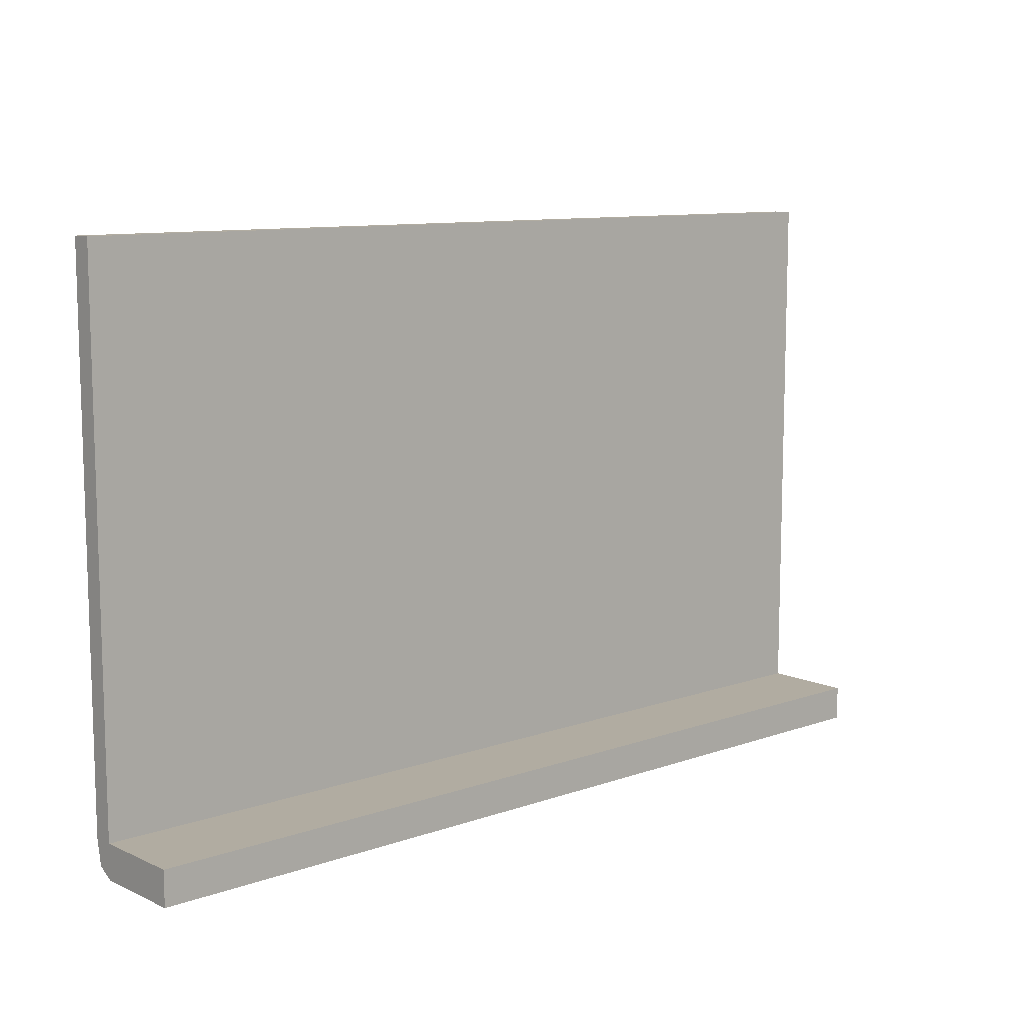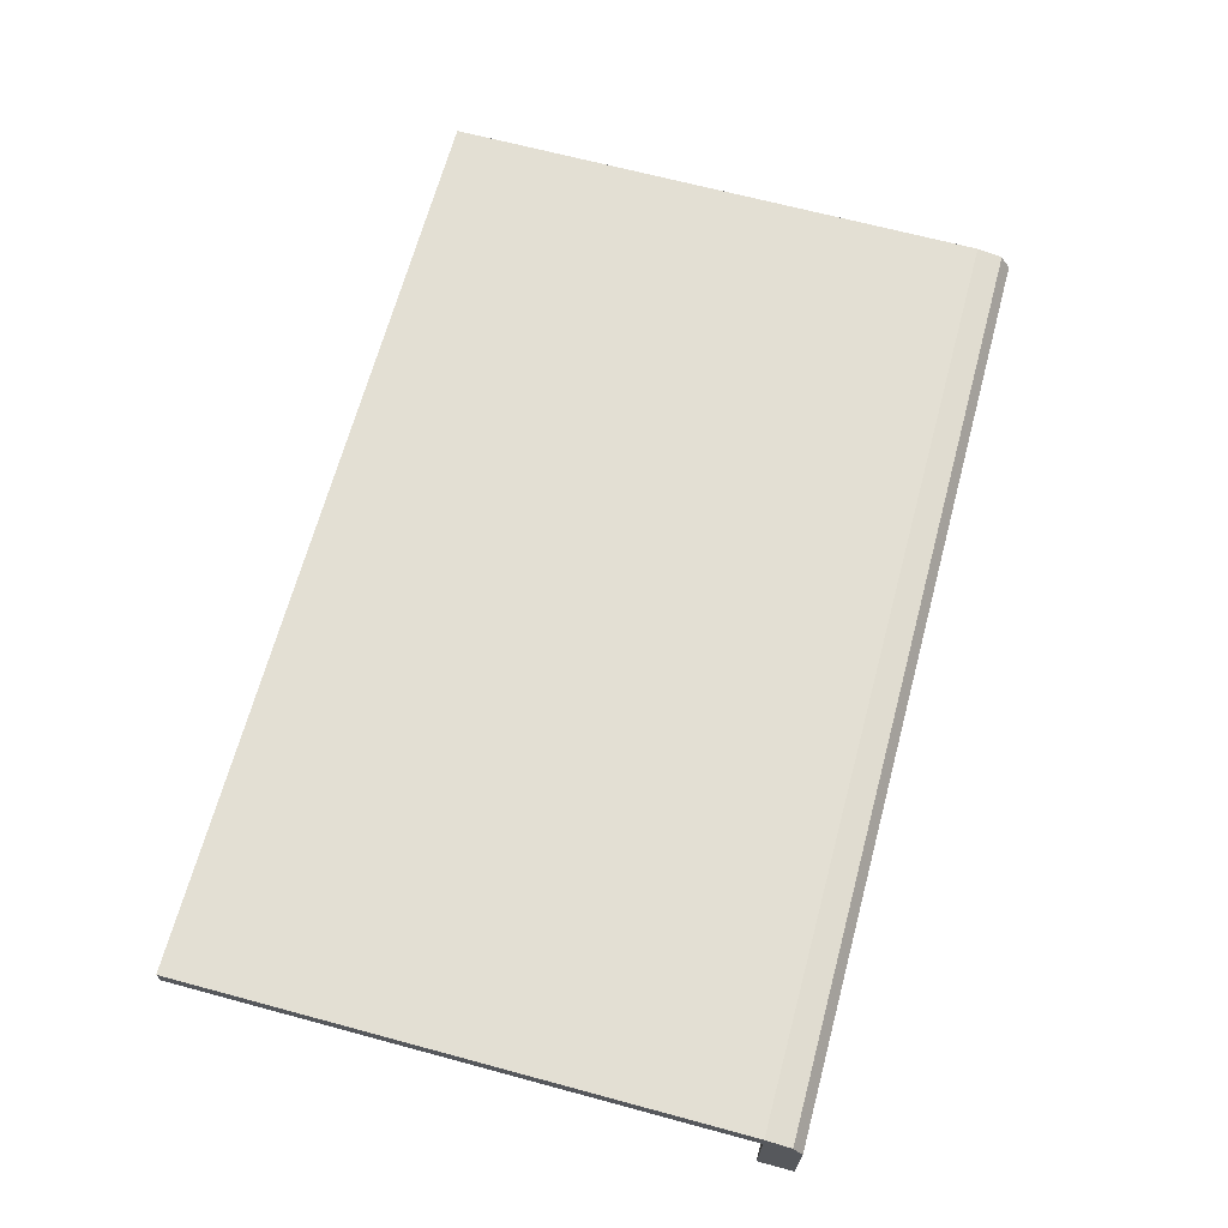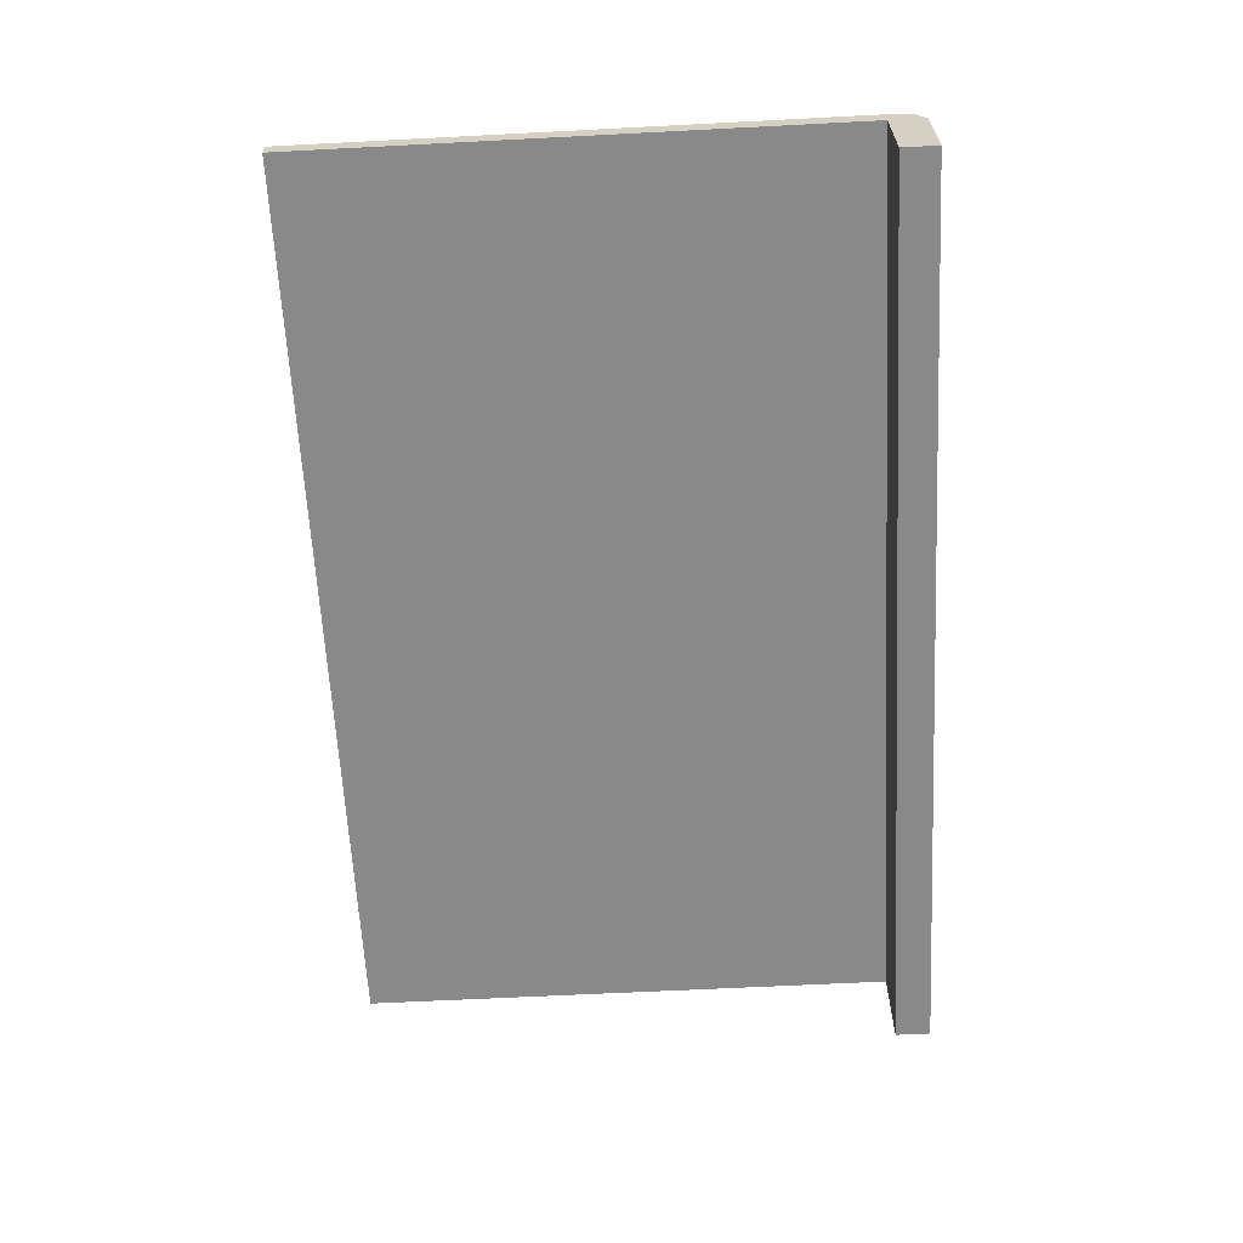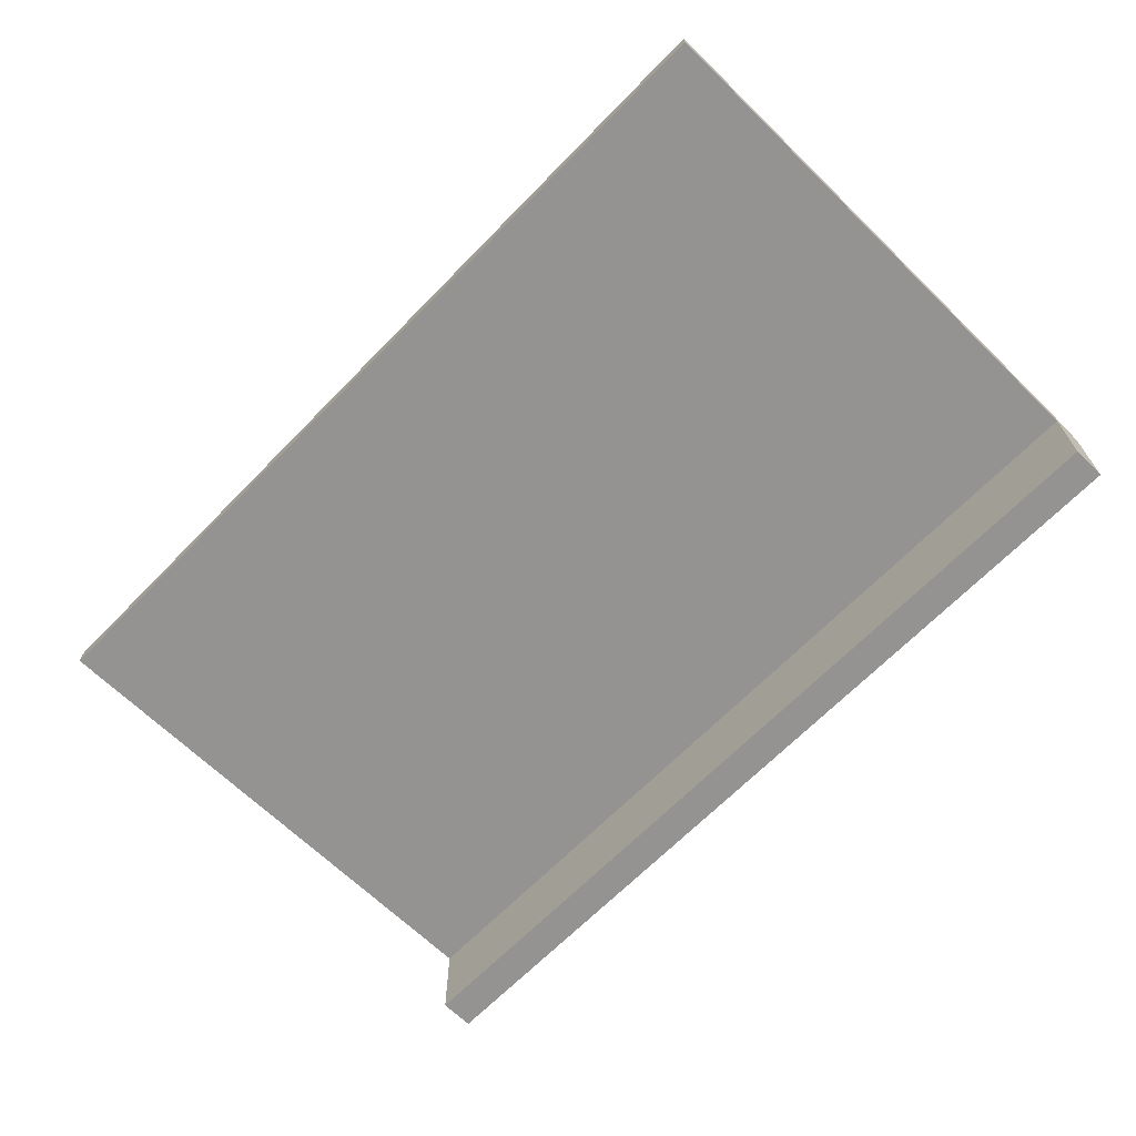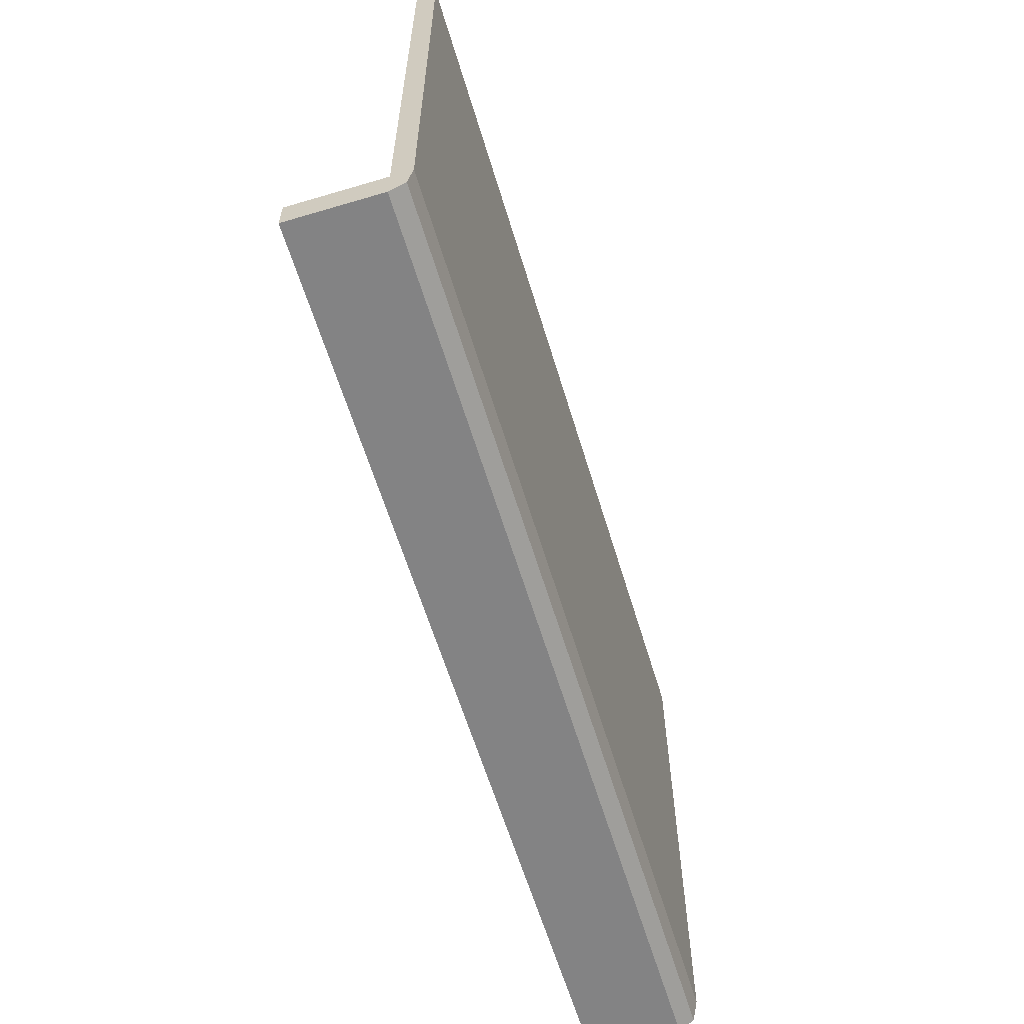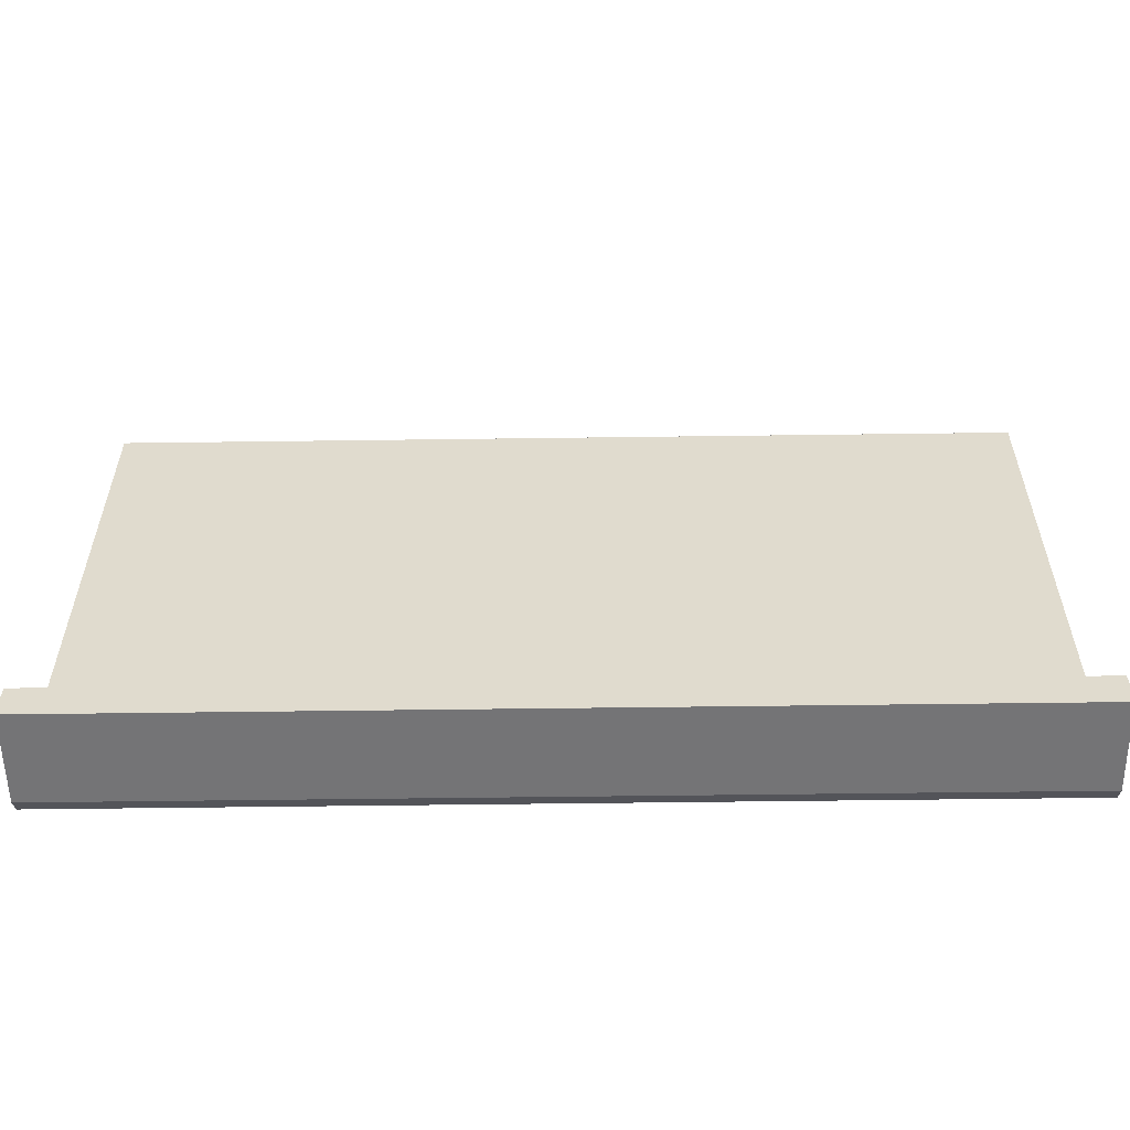
<metadata>
{"format":"obj","ext":"obj","renderer":"f3d","projection":"perspective","resolution":1024,"background":"white","views":[{"elev":10.2,"azim":138.3,"up":"+Y"},{"elev":67.0,"azim":-74.9,"up":"+Z"},{"elev":-63.2,"azim":-87.0,"up":"+Z"},{"elev":-66.8,"azim":-134.3,"up":"+Z"},{"elev":-61.2,"azim":-73.2,"up":"+Y"},{"elev":-56.3,"azim":-179.2,"up":"+Y"}]}
</metadata>
<code>
v 0.1972 2.493 0.4715
v 0.2338 2.493 0.4715
v 0.2338 2.493 0.4707
v 0.1972 2.493 0.4707
v 0.2338 2.47 0.4713
v 0.1972 2.47 0.4713
v 0.1972 2.469 0.4707
v 0.2338 2.469 0.4707
v 0.2338 2.471 0.4715
v 0.2338 2.493 0.4715
v 0.1972 2.493 0.4715
v 0.1972 2.471 0.4715
v 0.1972 2.471 0.4715
v 0.1972 2.47 0.4713
v 0.2338 2.47 0.4713
v 0.2338 2.471 0.4715
v 0.1972 2.47 0.4713
v 0.1972 2.471 0.4715
v 0.1972 2.471 0.4707
v 0.1972 2.469 0.4707
v 0.1972 2.493 0.4715
v 0.1972 2.493 0.4707
v 0.2338 2.493 0.4715
v 0.2338 2.471 0.4715
v 0.2338 2.471 0.4707
v 0.2338 2.493 0.4707
v 0.2338 2.47 0.4713
v 0.2338 2.469 0.4707
v 0.1972 2.471 0.4707
v 0.1972 2.493 0.4707
v 0.2338 2.493 0.4707
v 0.2338 2.471 0.4707
v 0.1972 2.471 0.4707
v 0.2338 2.471 0.4707
v 0.2338 2.471 0.467
v 0.1972 2.471 0.467
v 0.2338 2.469 0.467
v 0.2338 2.471 0.467
v 0.1972 2.471 0.467
v 0.1972 2.469 0.467
v 0.2338 2.469 0.4707
v 0.1972 2.469 0.4707
v 0.1972 2.469 0.467
v 0.2338 2.469 0.467
v 0.1972 2.469 0.467
v 0.1972 2.471 0.467
v 0.2338 2.471 0.467
v 0.2338 2.469 0.467
f 1 2 3
f 1 3 4
f 5 6 7
f 5 7 8
f 9 10 11
f 9 11 12
f 13 14 15
f 13 15 16
f 17 18 19
f 17 19 20
f 18 21 22
f 18 22 19
f 23 24 25
f 23 25 26
f 24 27 28
f 24 28 25
f 29 30 31
f 29 31 32
f 33 34 35
f 33 35 36
f 25 28 37
f 25 37 38
f 20 19 39
f 20 39 40
f 41 42 43
f 41 43 44
f 45 46 47
f 45 47 48

</code>
